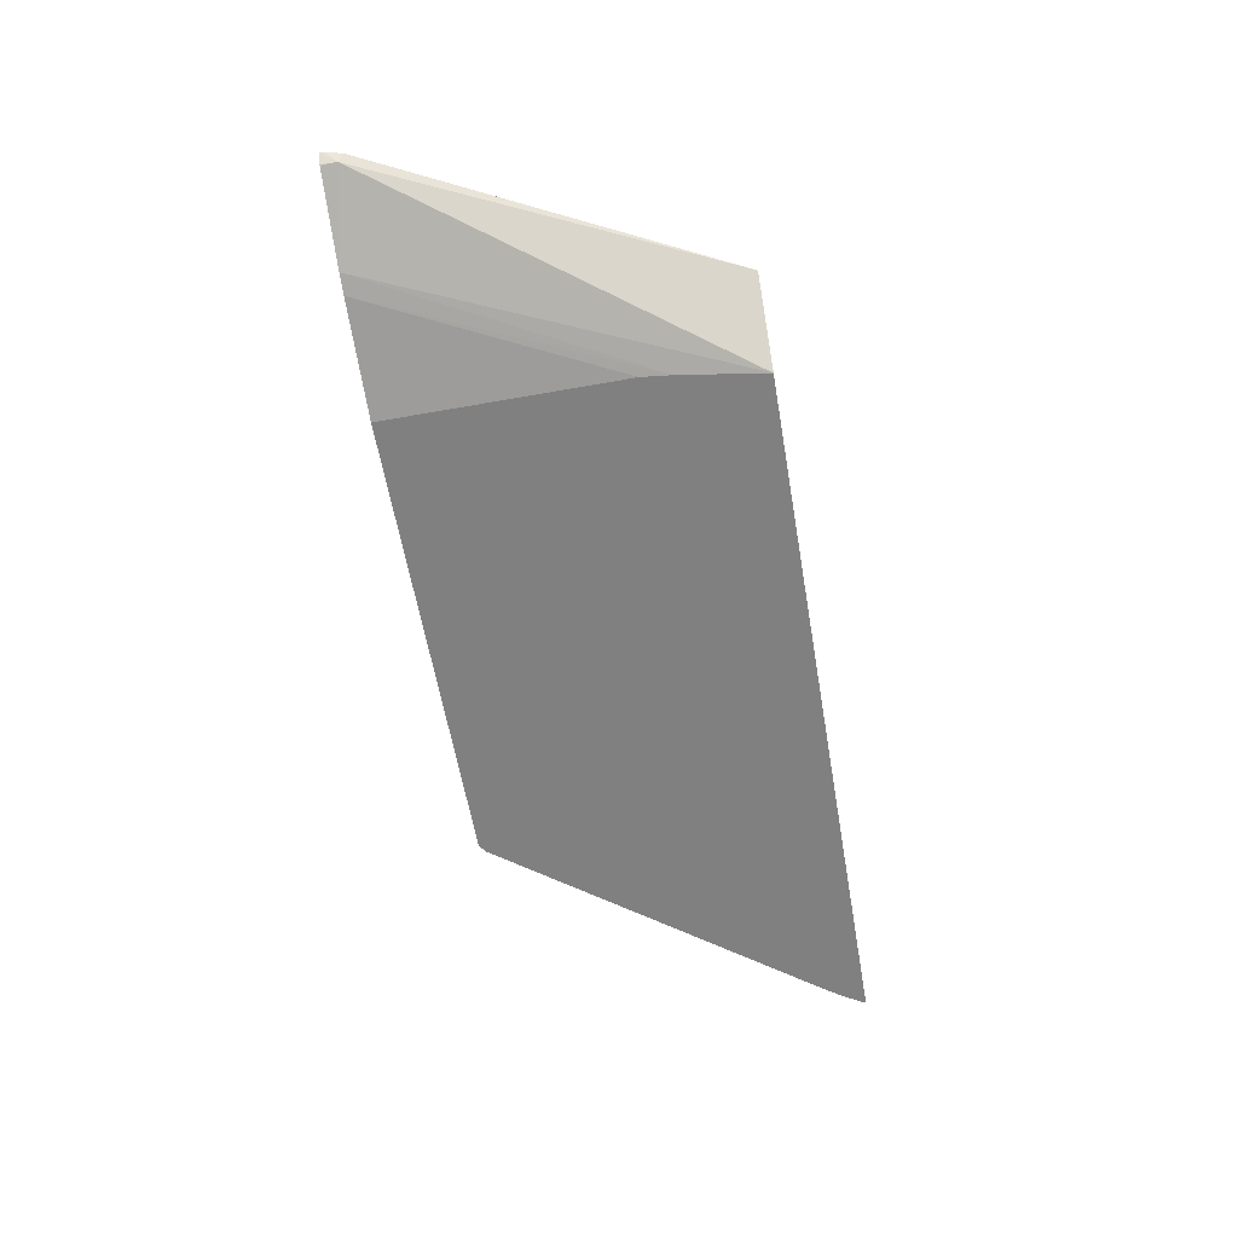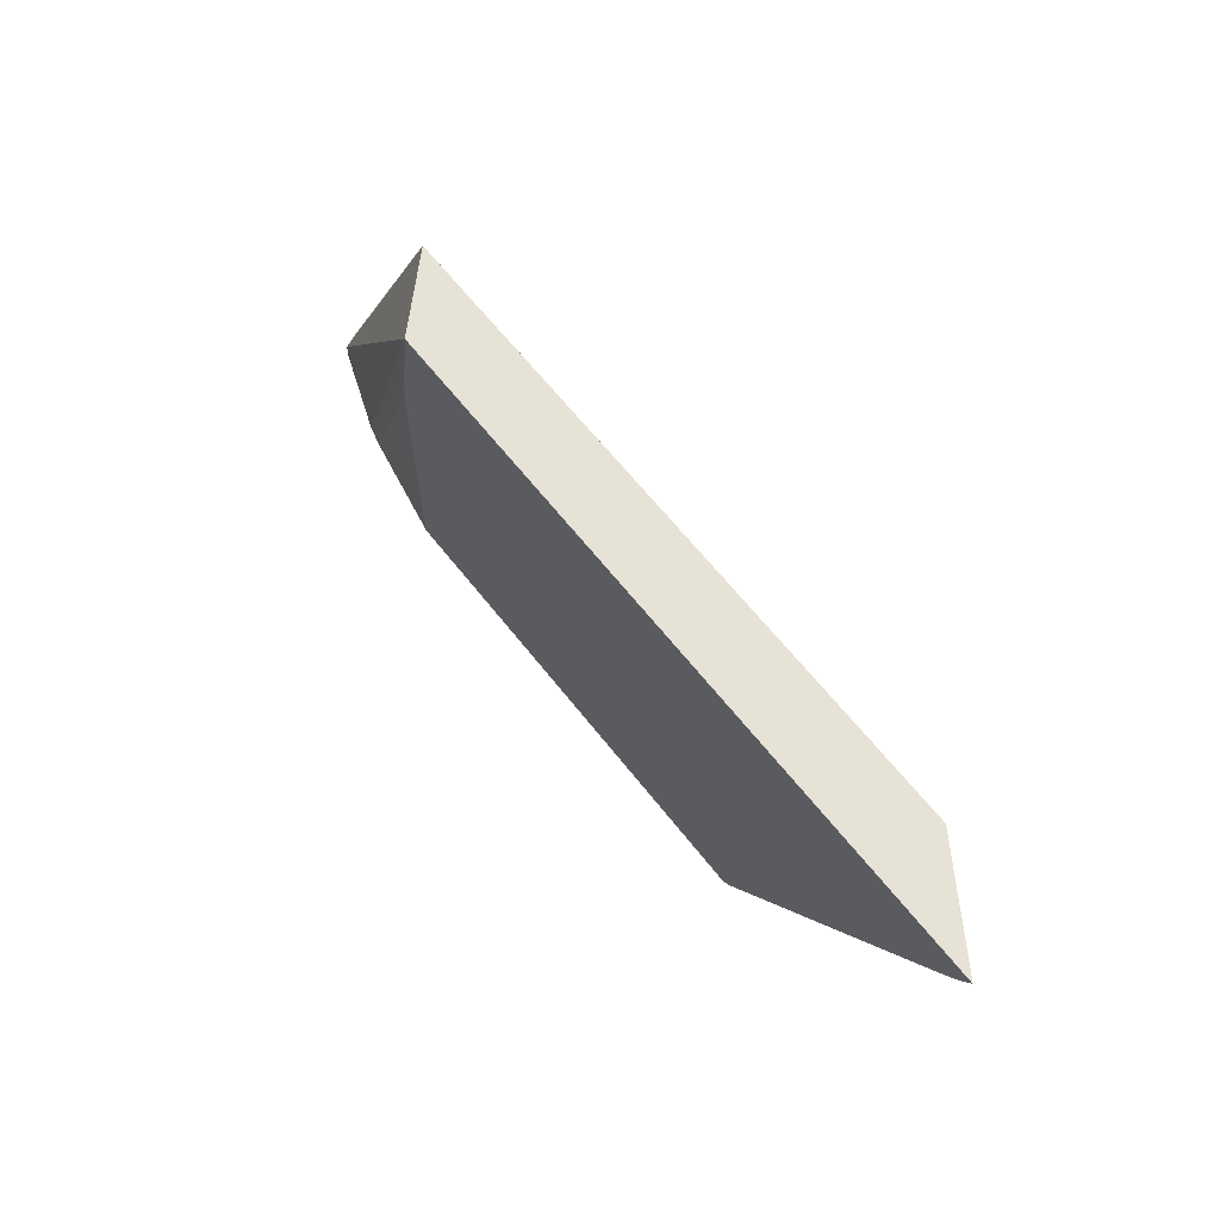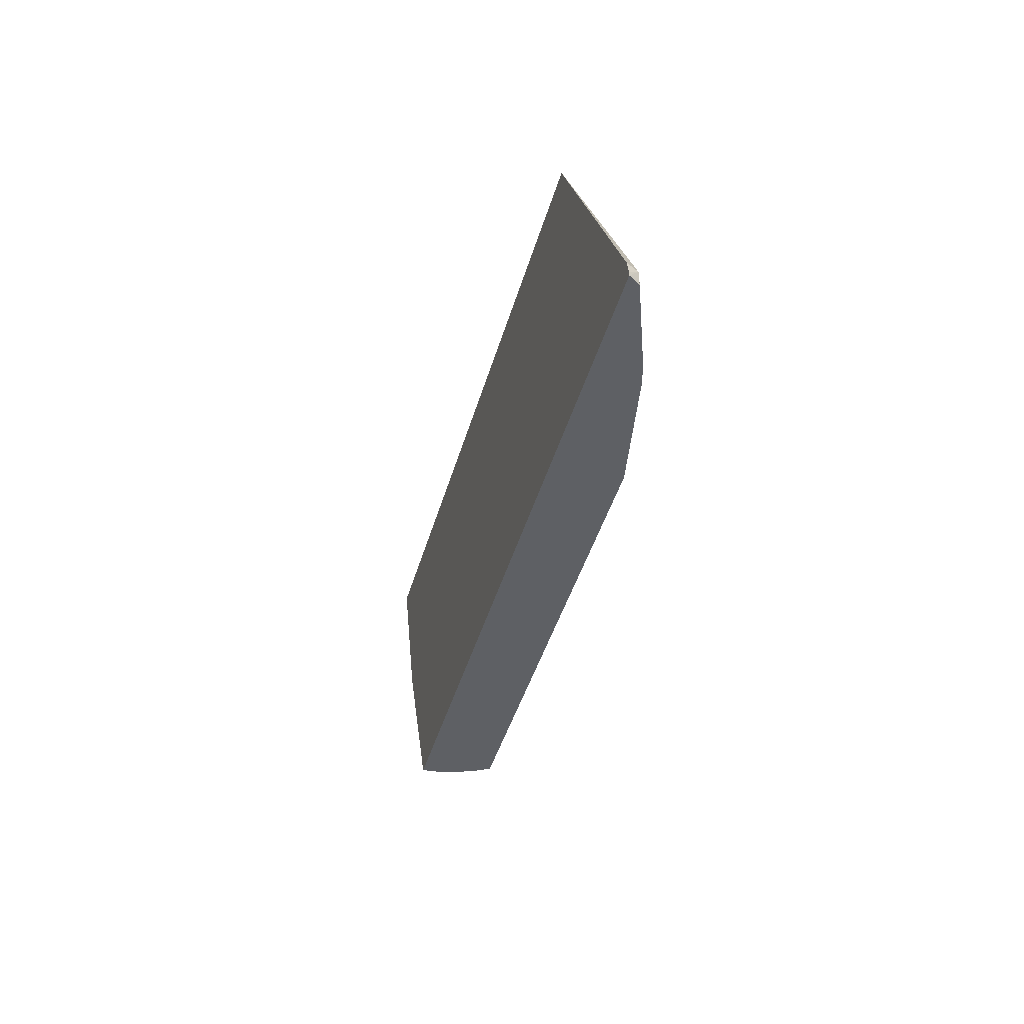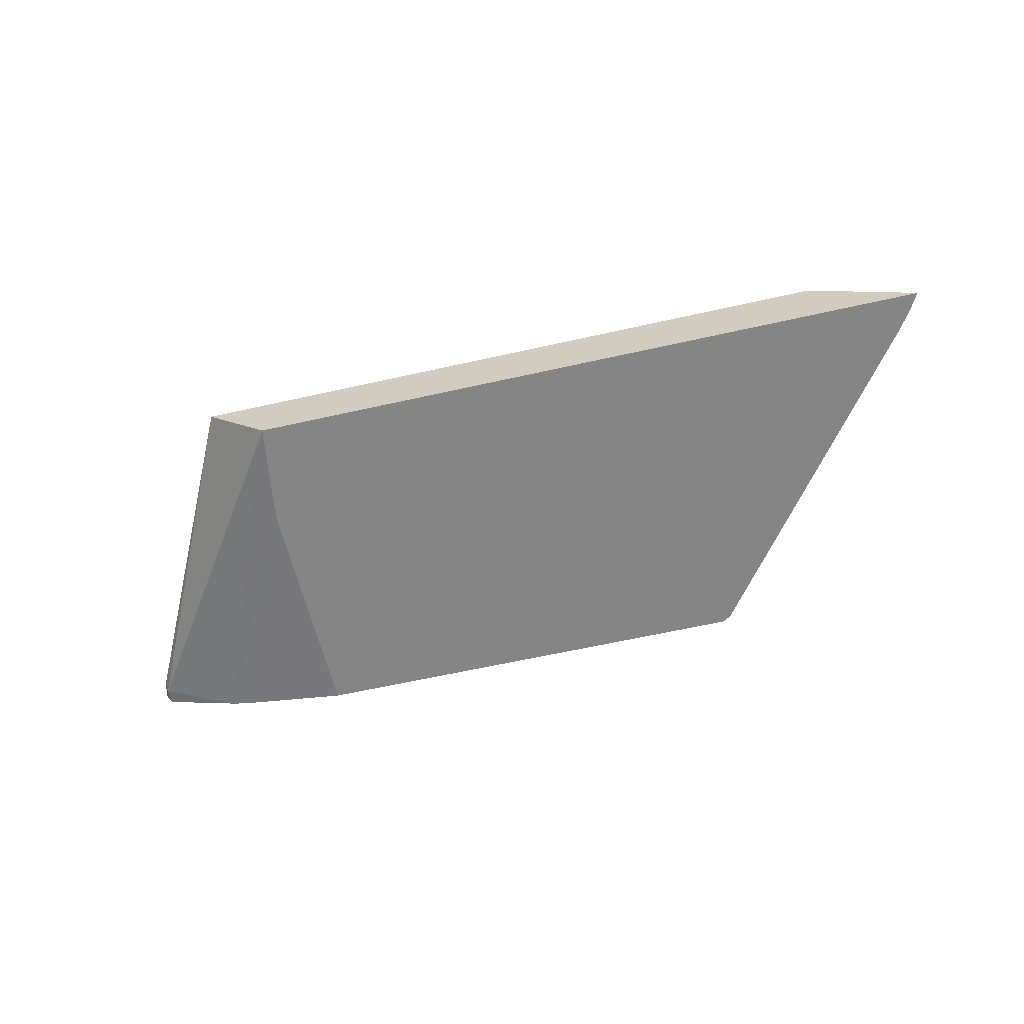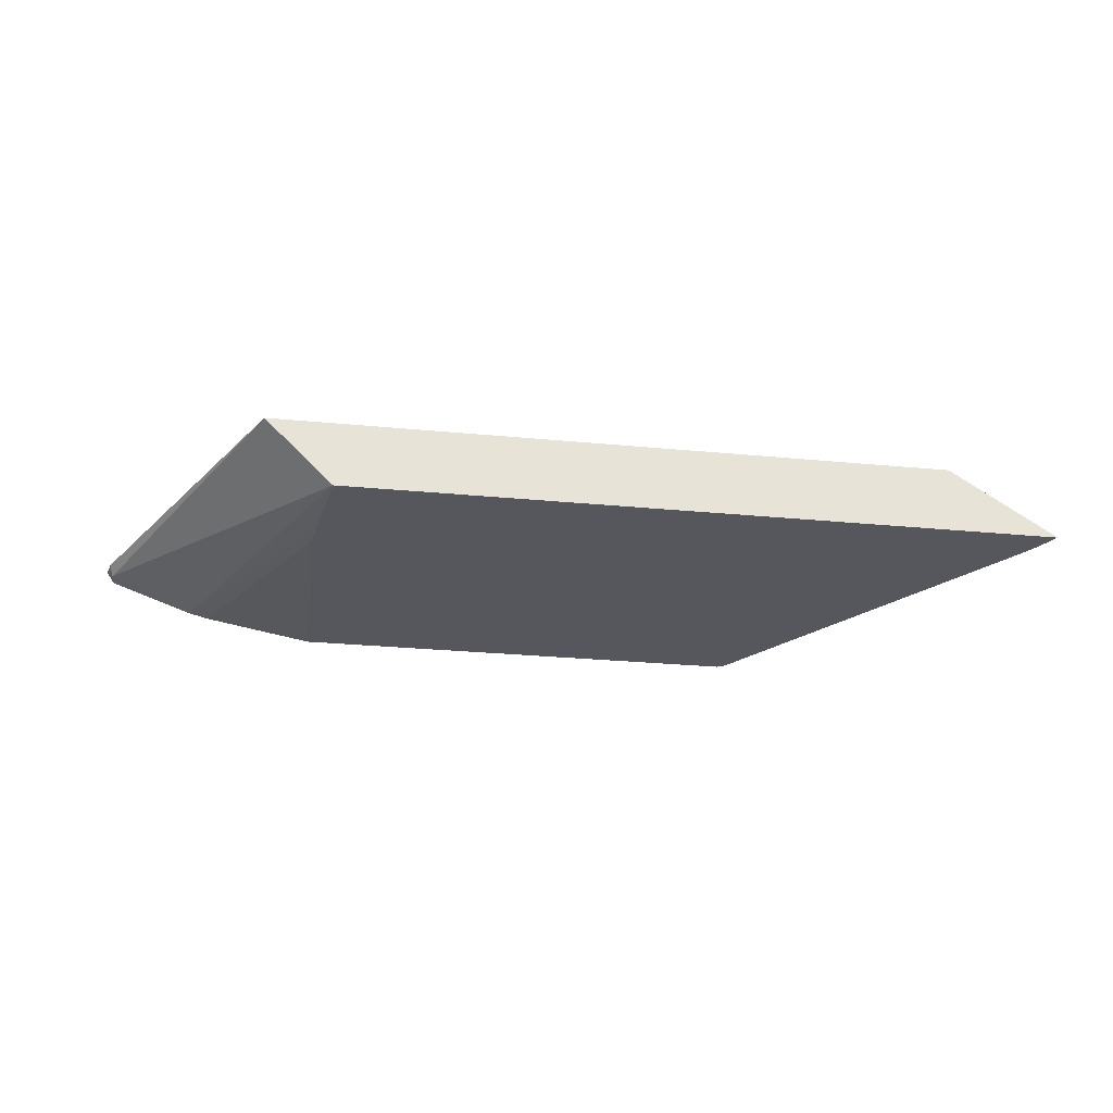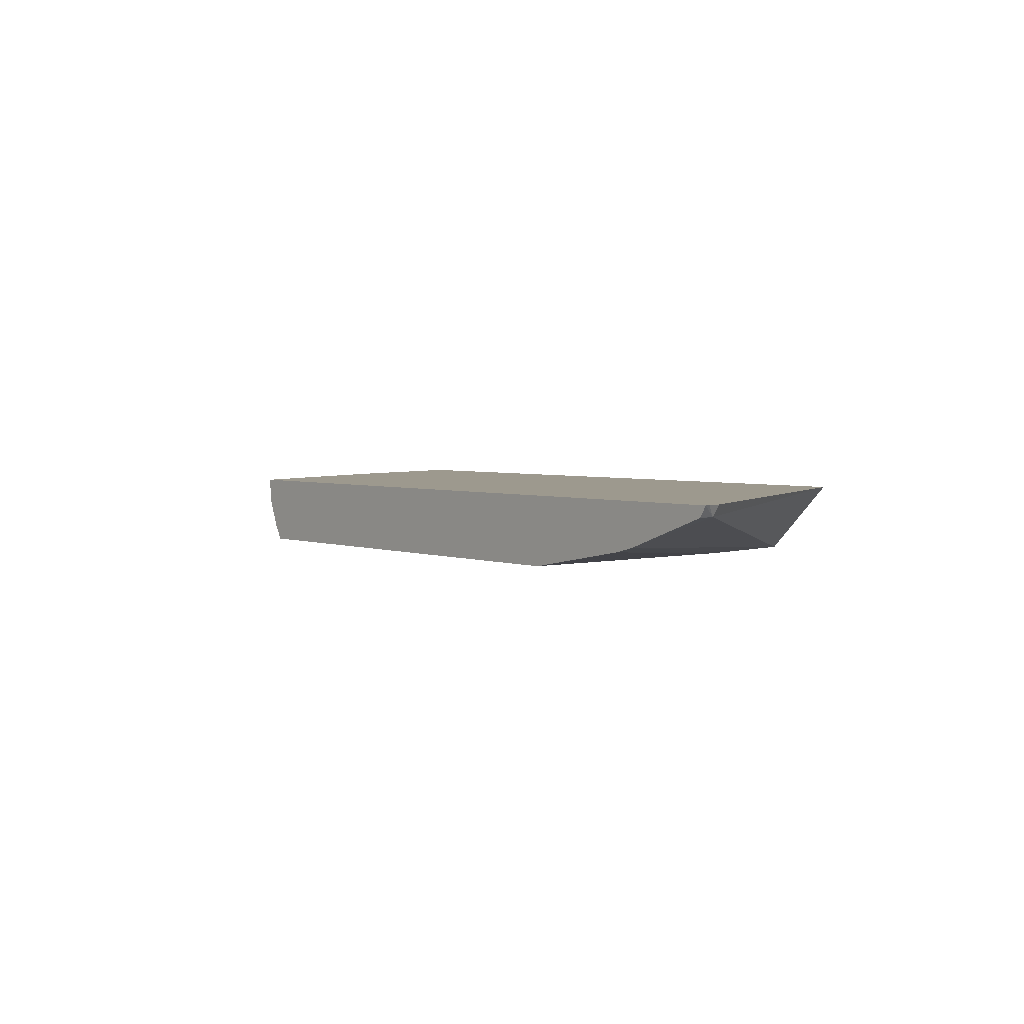
<metadata>
{"format":"obj","ext":"obj","renderer":"f3d","projection":"perspective","resolution":1024,"background":"white","views":[{"elev":-60.0,"azim":99.8,"up":"+Z"},{"elev":63.1,"azim":-127.9,"up":"+Y"},{"elev":-43.1,"azim":74.5,"up":"+Y"},{"elev":-61.7,"azim":-167.1,"up":"+Z"},{"elev":-27.6,"azim":171.6,"up":"+Z"},{"elev":3.4,"azim":50.4,"up":"+Z"}]}
</metadata>
<code>
v -0.2375 0.4473 0.3675
v -0.2379 0.4473 0.3675
v -0.1467 0.2631 0.3675
v -0.1486 0.2607 0.3614
v -0.2756 0.4473 0.3298
v -0.6119 0.4473 0.3675
v -0.1448 0.2546 0.3675
v -0.1446 0.2519 0.3675
v -0.1483 0.2519 0.3616
v -0.1486 0.2519 0.3613
v -0.1488 0.2519 0.3612
v -0.1957 0.2519 0.344
v -0.2685 0.4001 0.3298
v -0.6702 0.4473 0.3298
v -0.6079 0.435 0.3675
v -0.5361 0.2519 0.3675
v -0.2066 0.2519 0.3412
v -0.2667 0.3836 0.3298
v -0.6649 0.4381 0.3298
v -0.5804 0.3522 0.3675
v -0.6632 0.4353 0.3298
v -0.6558 0.4247 0.3298
v -0.5351 0.2519 0.3555
v -0.2681 0.2519 0.3298
v -0.5286 0.2549 0.3298
v -0.5345 0.2519 0.3528
v -0.535 0.2519 0.3551
v -0.5241 0.2519 0.3298
v -0.5274 0.2519 0.3356
v -0.5289 0.2519 0.3384
f 1 2 3
f 1 3 4
f 1 4 5
f 1 5 14
f 1 14 6
f 1 6 2
f 2 6 15
f 2 15 20
f 2 20 16
f 2 16 8
f 2 8 7
f 2 7 3
f 3 7 4
f 4 7 8
f 4 8 9
f 4 9 10
f 4 10 11
f 4 11 12
f 4 12 5
f 5 12 13
f 5 13 18
f 5 18 24
f 5 24 28
f 5 28 25
f 5 25 22
f 5 22 21
f 5 21 19
f 5 19 14
f 6 14 15
f 8 16 23
f 8 23 27
f 8 27 26
f 8 26 30
f 8 30 29
f 8 29 28
f 8 28 24
f 8 24 17
f 8 17 12
f 8 12 11
f 8 11 10
f 8 10 9
f 12 17 13
f 13 17 18
f 14 19 16
f 14 16 20
f 14 20 15
f 16 19 21
f 16 21 22
f 16 22 23
f 17 24 18
f 22 25 26
f 22 26 27
f 22 27 23
f 25 28 29
f 25 29 30
f 25 30 26

</code>
